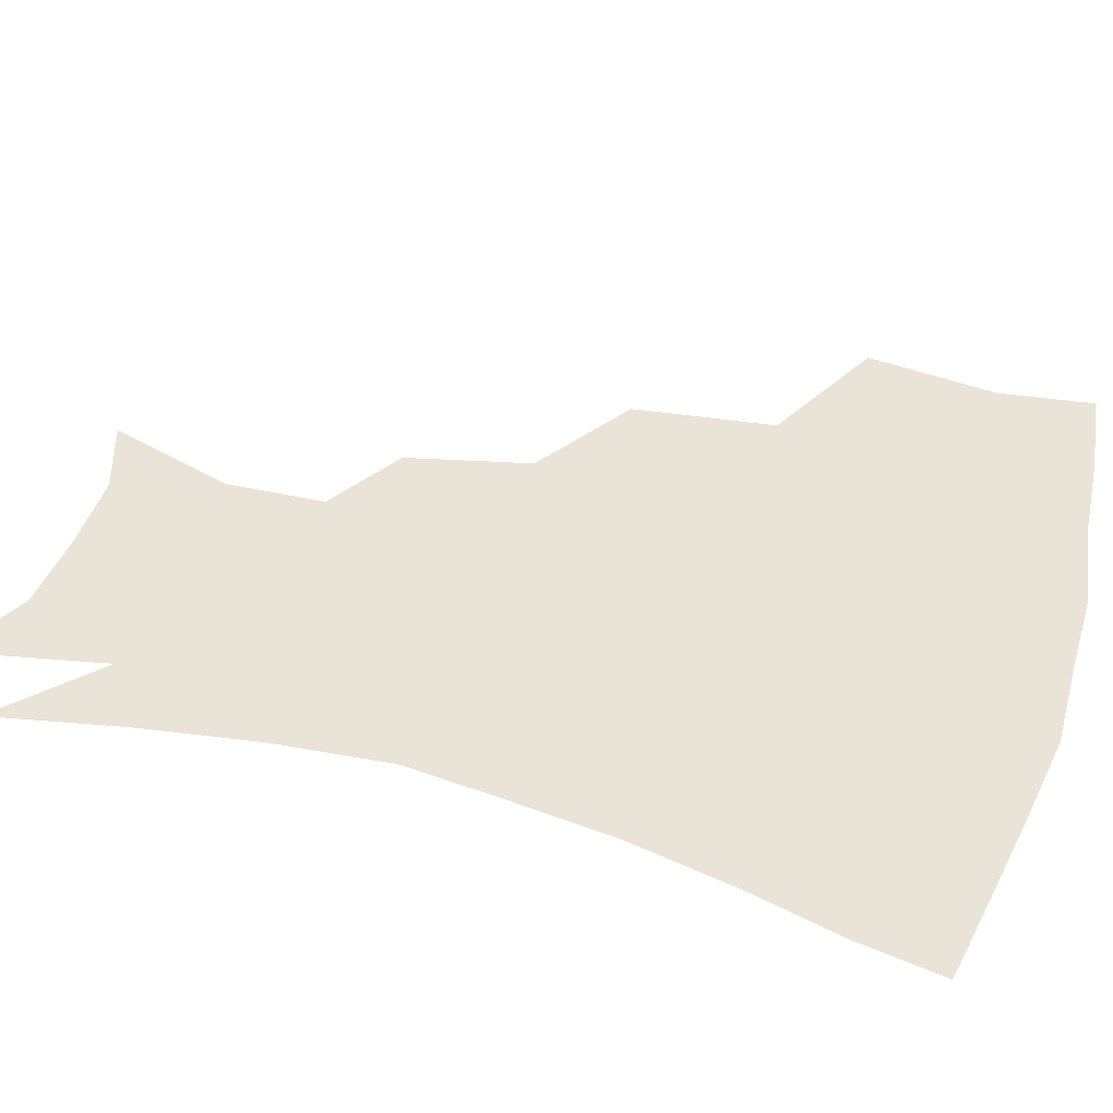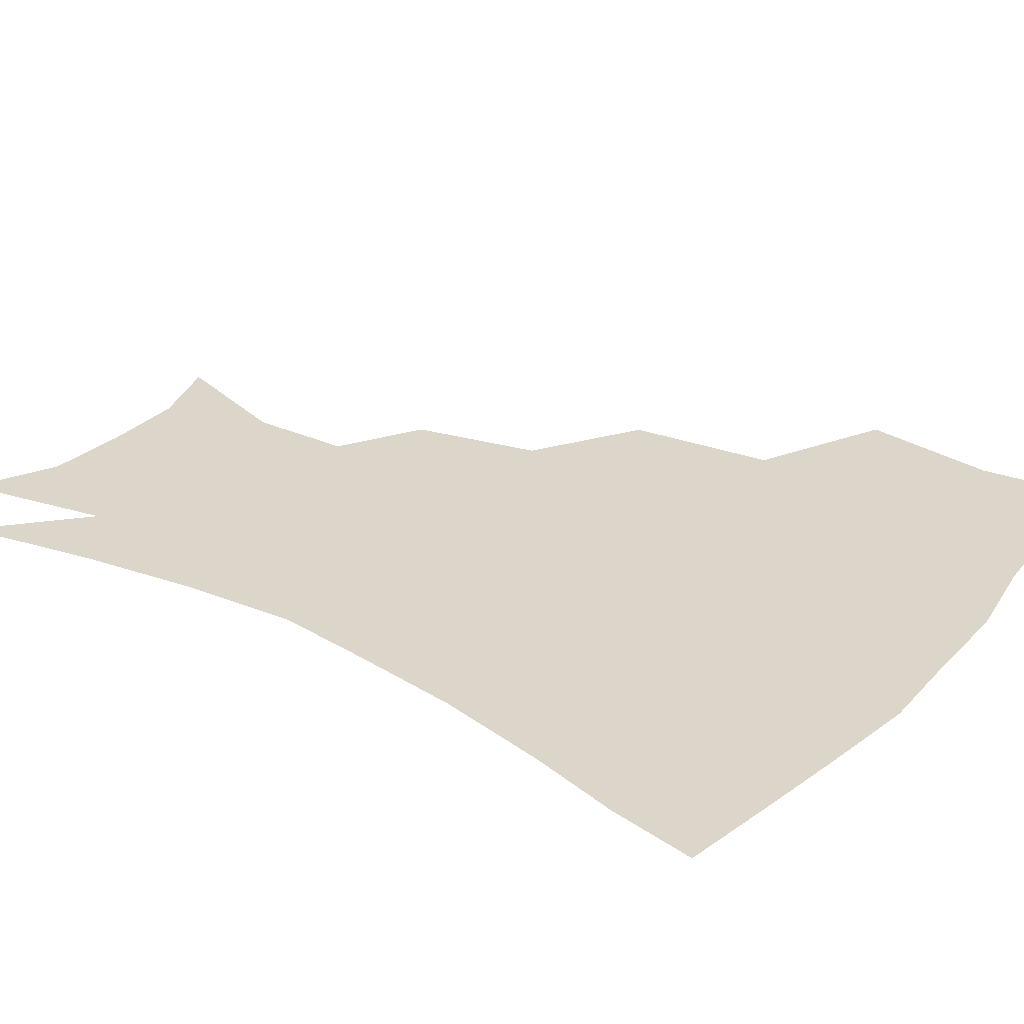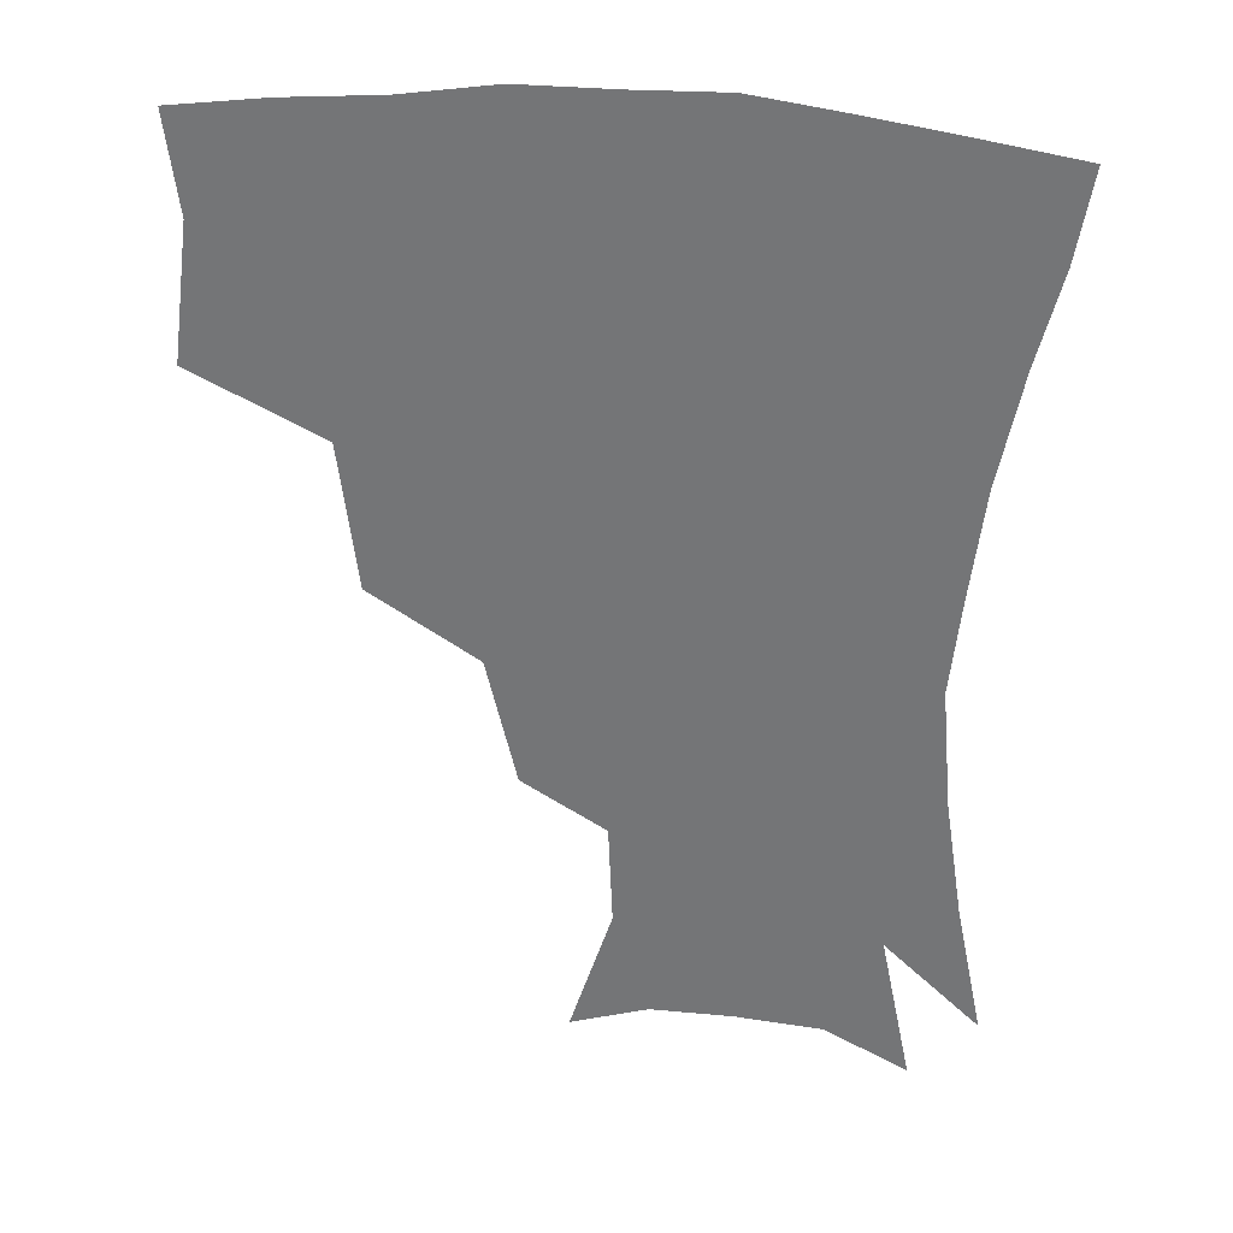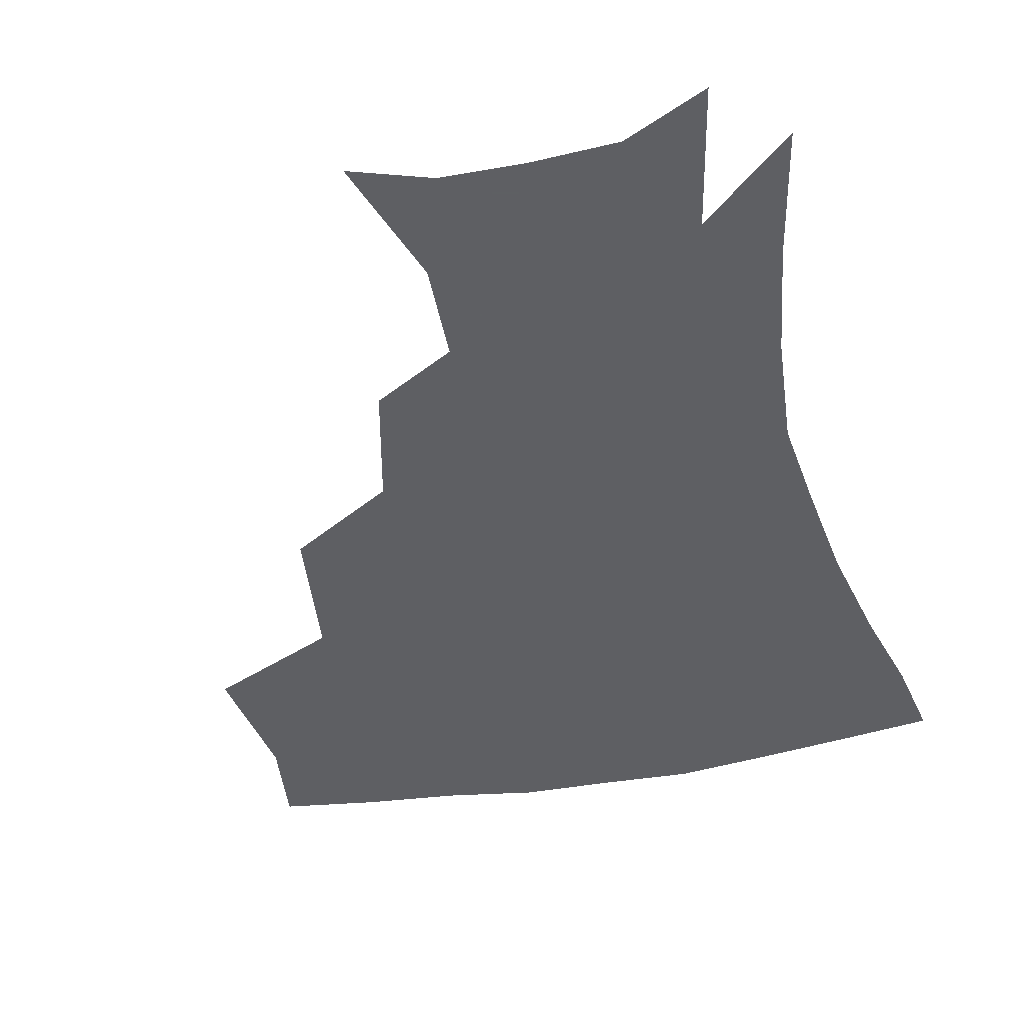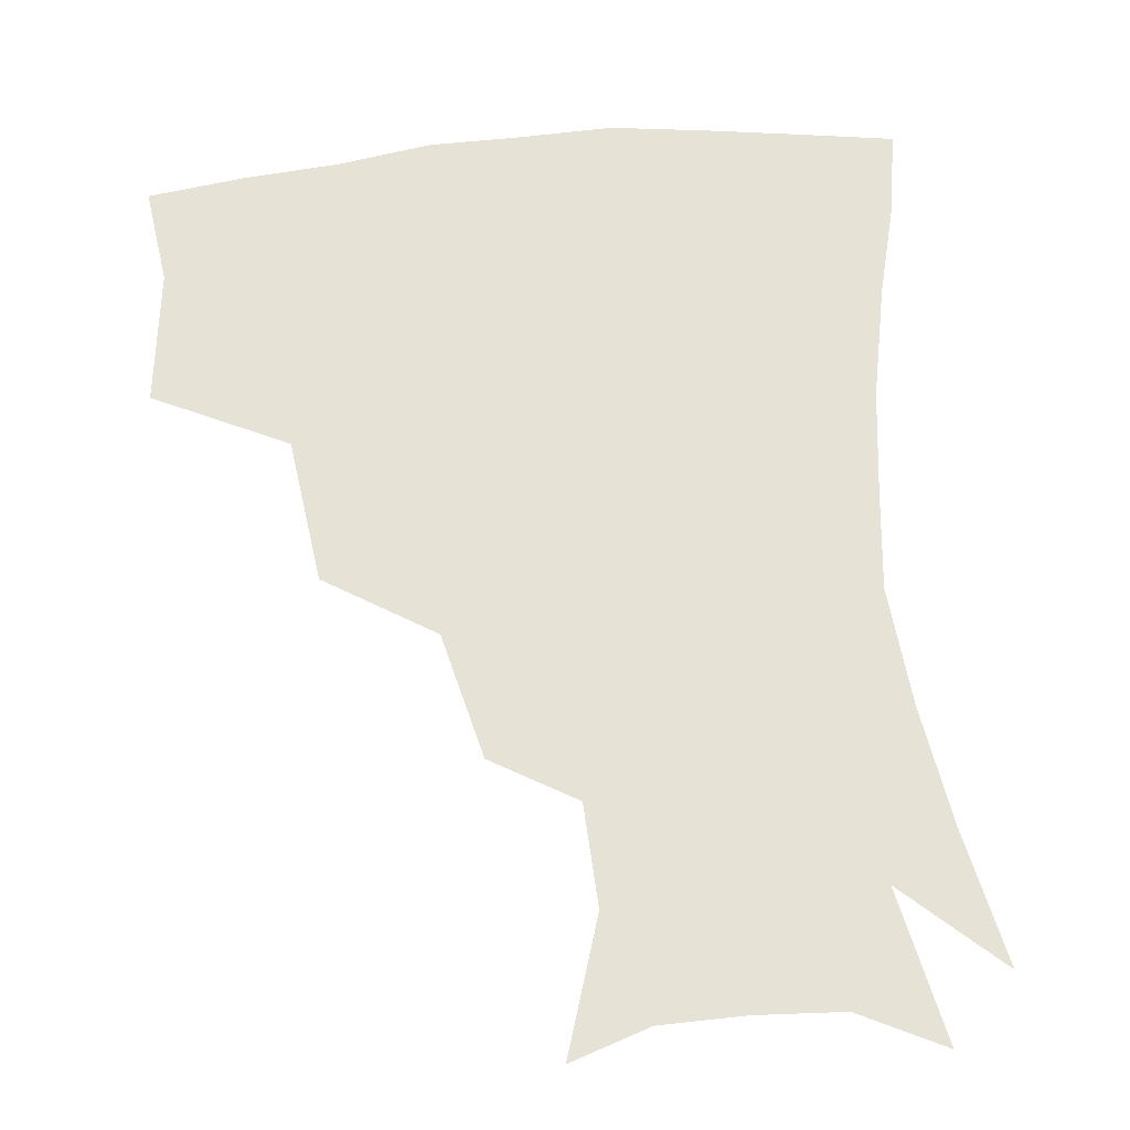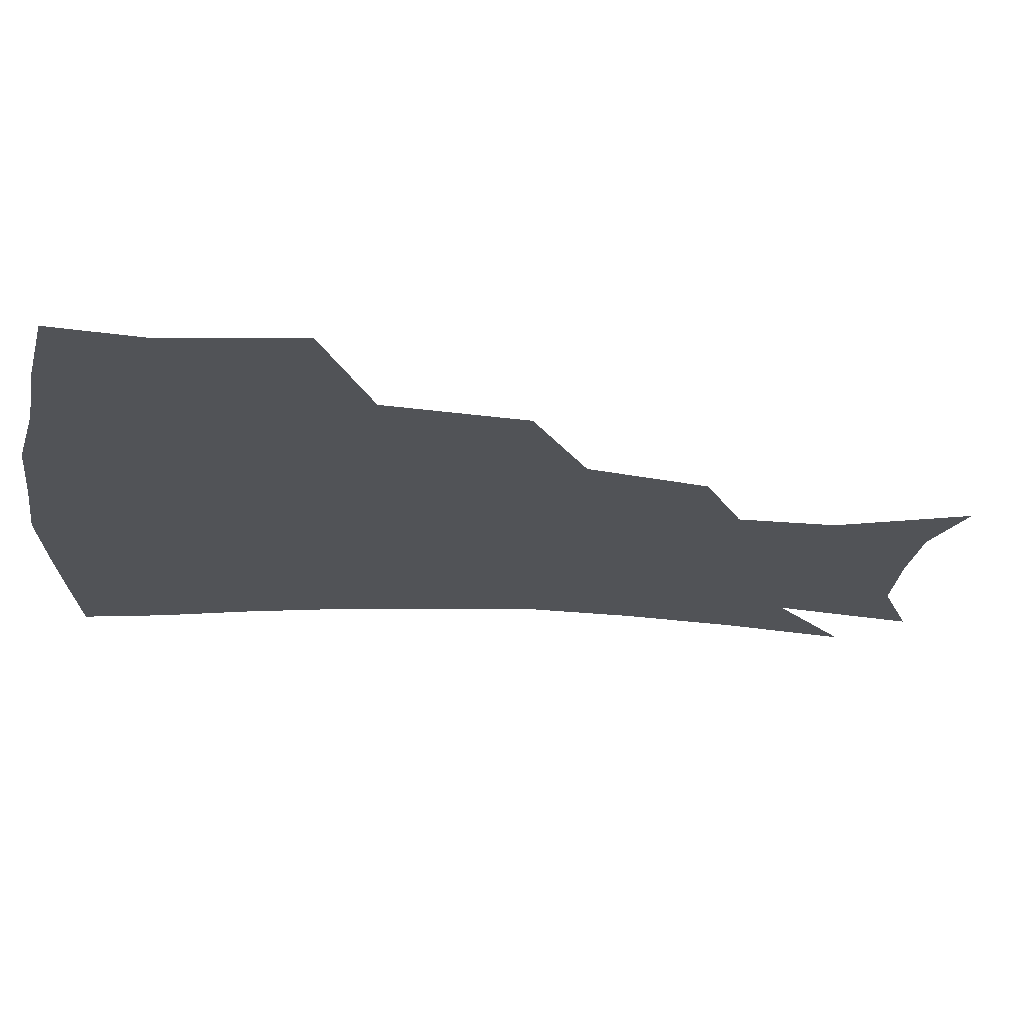
<metadata>
{"format":"obj","ext":"obj","renderer":"f3d","projection":"perspective","resolution":1024,"background":"white","views":[{"elev":43.4,"azim":107.1,"up":"+Z"},{"elev":29.7,"azim":125.4,"up":"+Z"},{"elev":32.3,"azim":8.3,"up":"+Y"},{"elev":-42.0,"azim":12.7,"up":"+Z"},{"elev":63.1,"azim":-5.7,"up":"+Z"},{"elev":-22.0,"azim":-96.9,"up":"+Z"}]}
</metadata>
<code>
v 453.2 343.9 0
v 458.6 386 0
v 454.7 416.4 0
v 499.7 278.9 0
v 494 324.1 0
v 492.2 361.6 0
v 488.5 390.4 0
v 484.5 420.2 0
v 542 219 0
v 532.8 258 0
v 525.1 297.1 0
v 522.6 336.6 0
v 520.1 365.5 0
v 517.2 393.3 0
v 514.1 422.6 0
v 555.8 131 0
v 568.9 172.2 0
v 567.6 203.7 0
v 560.1 241.5 0
v 554.1 274.3 0
v 551 310.9 0
v 548.8 339.9 0
v 548.1 368.4 0
v 546 395.3 0
v 542.8 427 0
v 579.8 139 0
v 587.3 178.9 0
v 584.3 212.8 0
v 579.2 249.3 0
v 576.4 284.6 0
v 575.4 316.5 0
v 575.2 343.6 0
v 575 369.4 0
v 574.5 395.7 0
v 571.6 427.2 0
v 605.3 139.3 0
v 605.8 185 0
v 602.4 220.7 0
v 599.2 254.8 0
v 598 287.6 0
v 598.7 316.5 0
v 600.1 343.6 0
v 602.2 370.3 0
v 602.1 396.1 0
v 599.6 428 0
v 631.8 137.7 0
v 625.4 182.6 0
v 620.8 220.4 0
v 618.7 253.5 0
v 619 283.8 0
v 620.8 314.7 0
v 624.1 343.5 0
v 627.5 369 0
v 630.3 394.1 0
v 629.6 423.9 0
v 657.2 124.9 0
v 647.9 171.4 0
v 640.5 213.6 0
v 638.7 245.2 0
v 639 276.3 0
v 641.5 308.5 0
v 646.1 338.3 0
v 652 365.2 0
v 656.8 391.7 0
v 658.9 419.4 0
v 676.9 144.7 0
v 668.5 186.4 0
v 663 223.2 0
v 659.9 259.9 0
v 663.2 289.9 0
v 667.5 323.8 0
v 674.7 359 0
v 682.1 387.6 0
v 686.9 414.9 0
f 5 6 1
f 1 6 2
f 6 7 2
f 2 7 3
f 7 8 3
f 10 11 4
f 4 11 5
f 11 12 5
f 5 12 6
f 12 13 6
f 6 13 7
f 13 14 7
f 7 14 8
f 14 15 8
f 18 19 9
f 9 19 10
f 19 20 10
f 10 20 11
f 20 21 11
f 11 21 12
f 21 22 12
f 12 22 13
f 22 23 13
f 13 23 14
f 23 24 14
f 14 24 15
f 24 25 15
f 16 26 17
f 26 27 17
f 17 27 18
f 27 28 18
f 18 28 19
f 28 29 19
f 19 29 20
f 29 30 20
f 20 30 21
f 30 31 21
f 21 31 22
f 31 32 22
f 22 32 23
f 32 33 23
f 23 33 24
f 33 34 24
f 24 34 25
f 34 35 25
f 26 36 27
f 36 37 27
f 27 37 28
f 37 38 28
f 28 38 29
f 38 39 29
f 29 39 30
f 39 40 30
f 30 40 31
f 40 41 31
f 31 41 32
f 41 42 32
f 32 42 33
f 42 43 33
f 33 43 34
f 43 44 34
f 34 44 35
f 44 45 35
f 36 46 37
f 46 47 37
f 37 47 38
f 47 48 38
f 38 48 39
f 48 49 39
f 39 49 40
f 49 50 40
f 40 50 41
f 50 51 41
f 41 51 42
f 51 52 42
f 42 52 43
f 52 53 43
f 43 53 44
f 53 54 44
f 44 54 45
f 54 55 45
f 46 56 47
f 56 57 47
f 47 57 48
f 57 58 48
f 48 58 49
f 58 59 49
f 49 59 50
f 59 60 50
f 50 60 51
f 60 61 51
f 51 61 52
f 61 62 52
f 52 62 53
f 62 63 53
f 53 63 54
f 63 64 54
f 54 64 55
f 64 65 55
f 57 66 58
f 66 67 58
f 58 67 59
f 67 68 59
f 59 68 60
f 68 69 60
f 60 69 61
f 69 70 61
f 61 70 62
f 70 71 62
f 62 71 63
f 71 72 63
f 63 72 64
f 72 73 64
f 64 73 65
f 73 74 65

</code>
